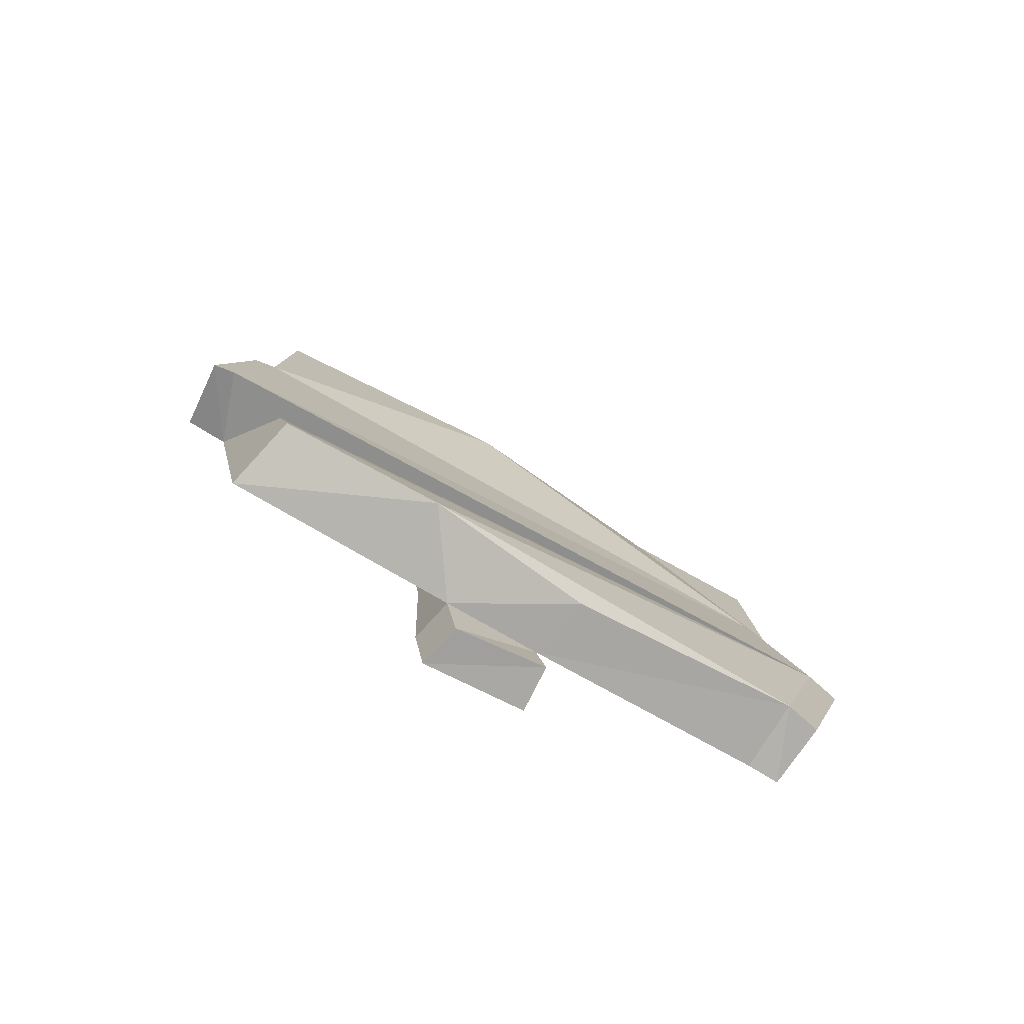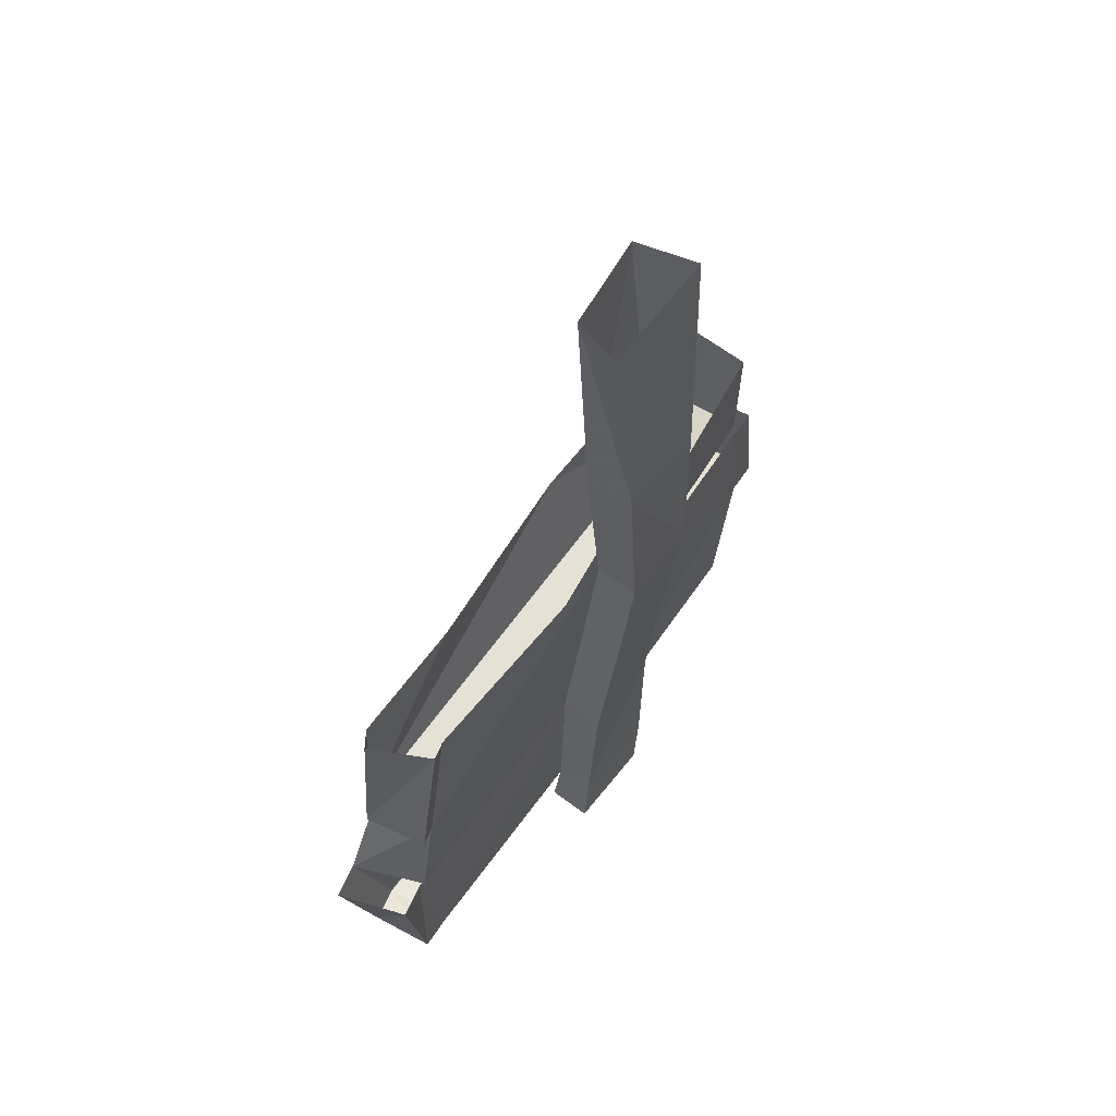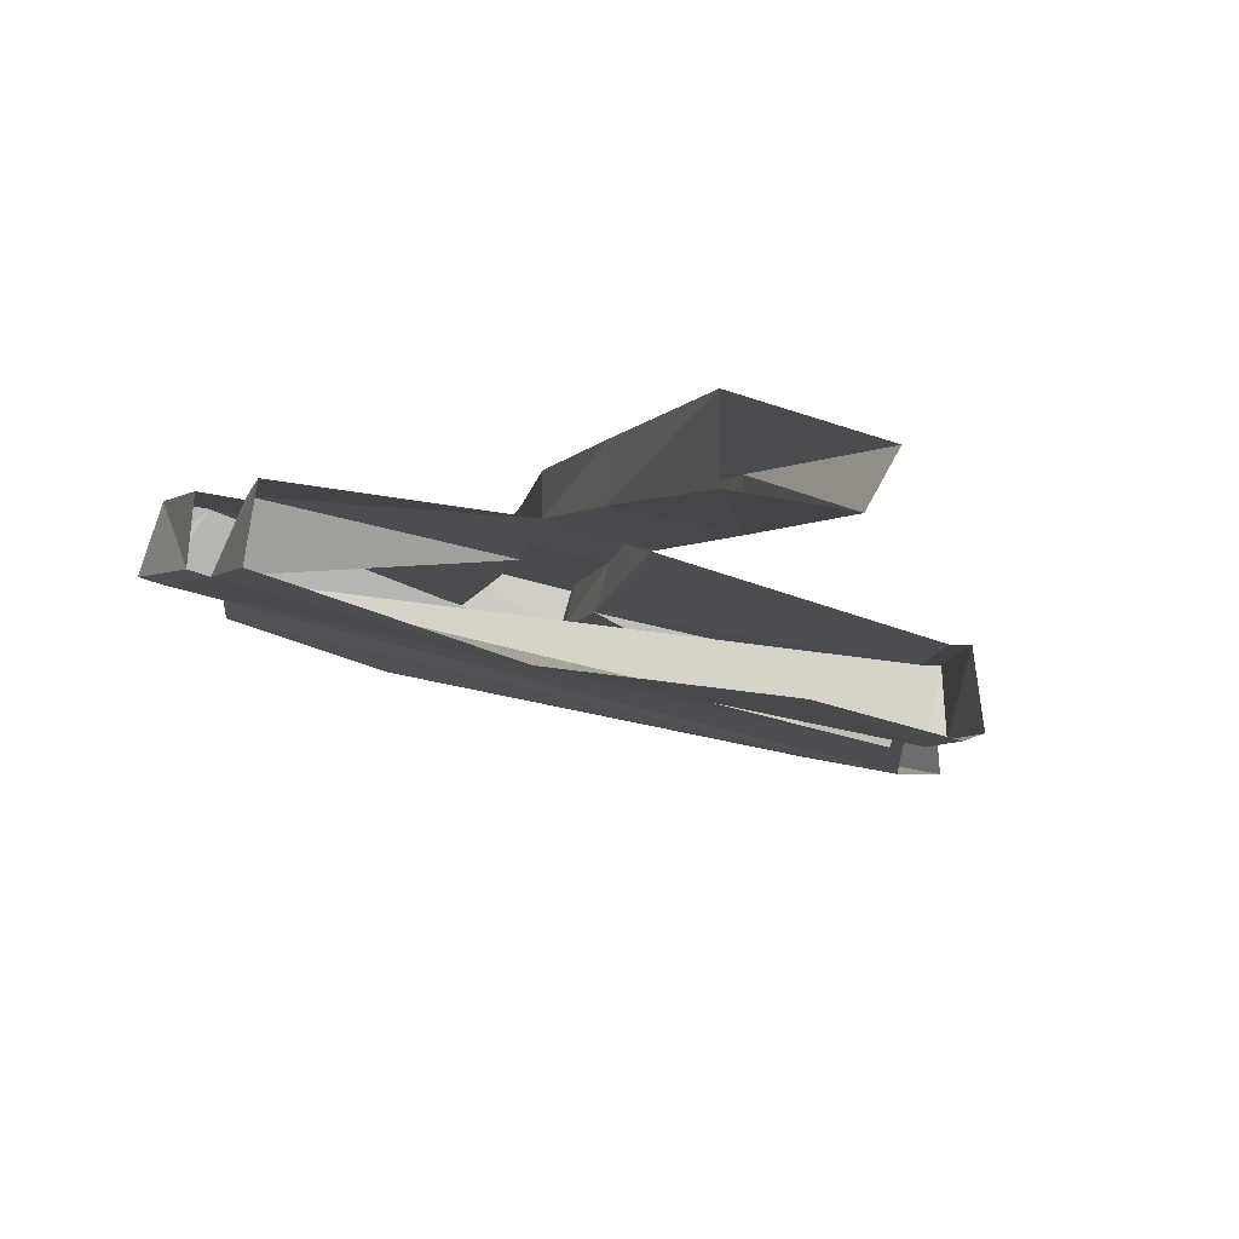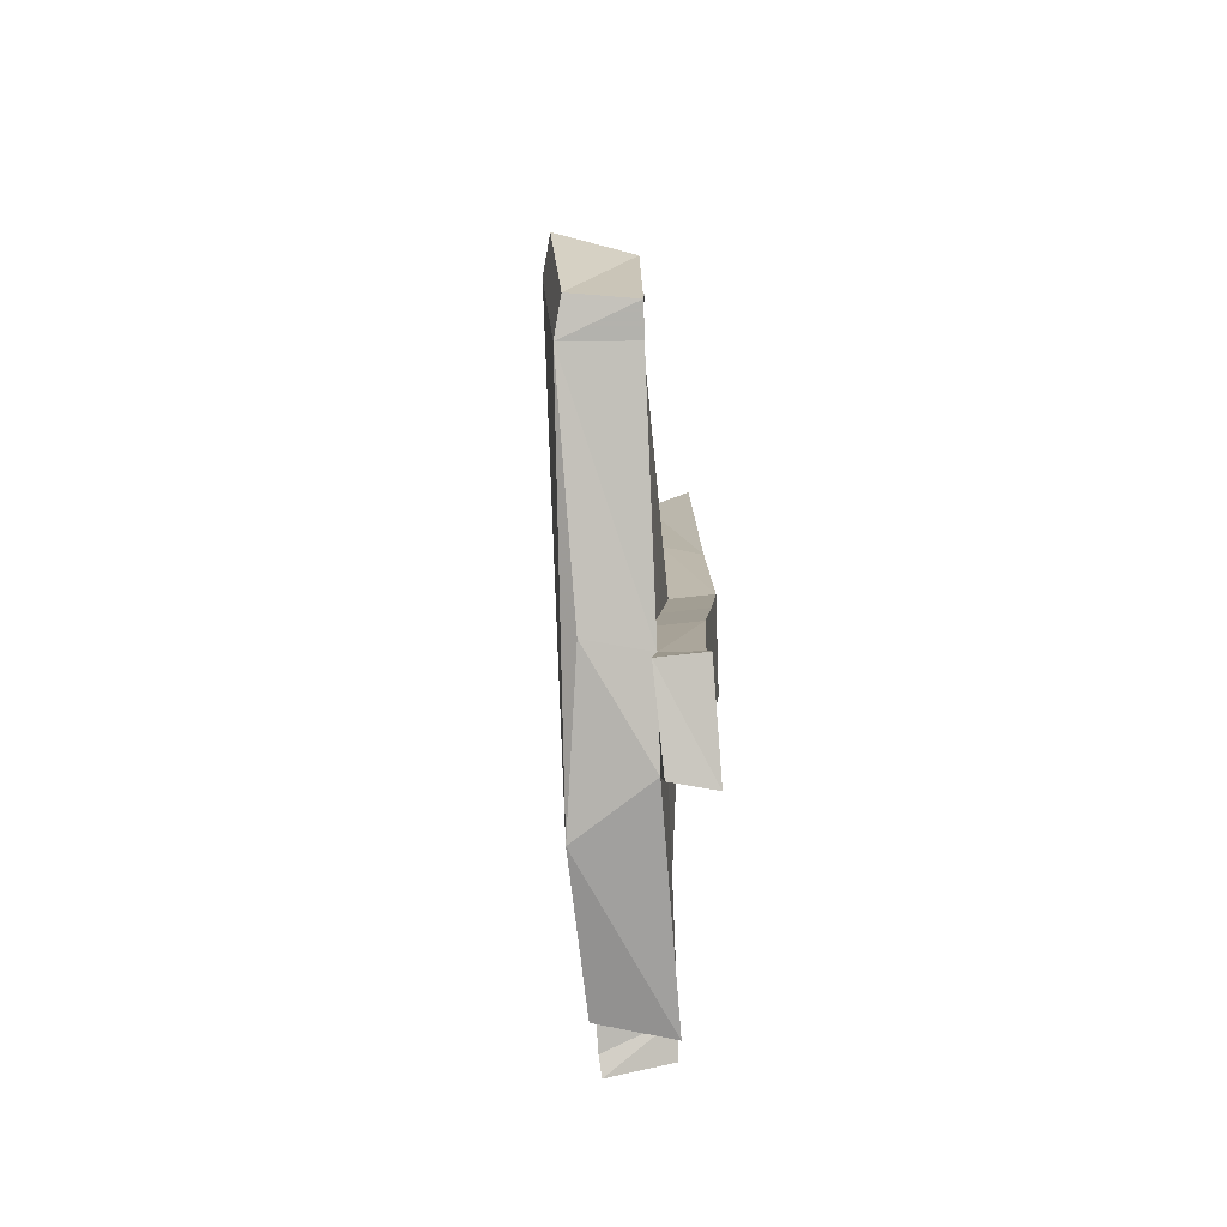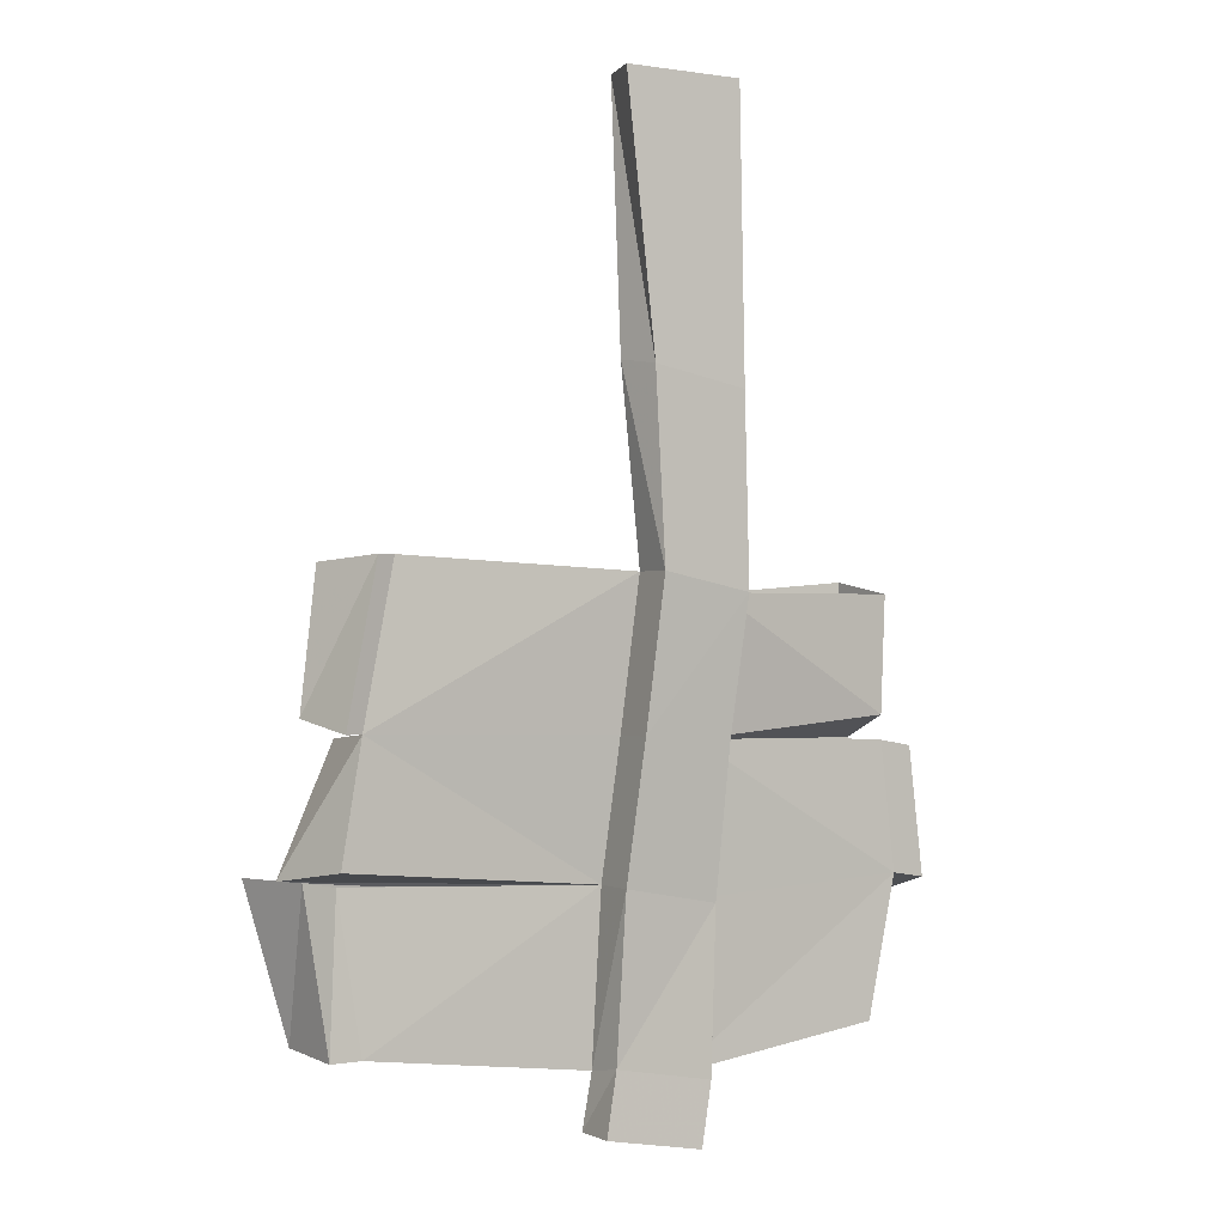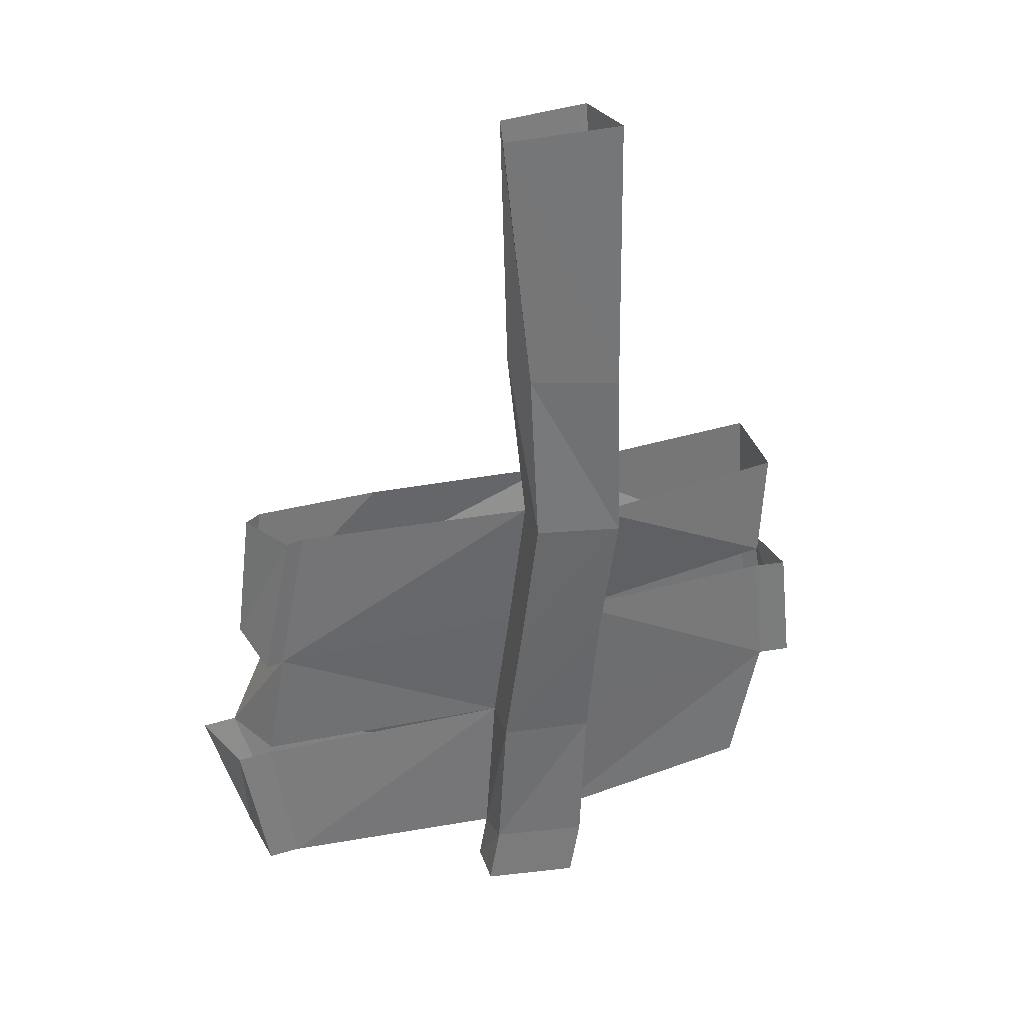
<metadata>
{"format":"obj","ext":"obj","renderer":"f3d","projection":"perspective","resolution":1024,"background":"white","views":[{"elev":-79.4,"azim":137.4,"up":"+Y"},{"elev":61.7,"azim":-68.3,"up":"+Y"},{"elev":-4.3,"azim":166.0,"up":"+Z"},{"elev":-79.4,"azim":-99.8,"up":"+Y"},{"elev":-0.3,"azim":-46.0,"up":"+Y"},{"elev":34.9,"azim":-33.2,"up":"+Y"}]}
</metadata>
<code>
o object/warning_sign/2
v -50 -117 -13
v 42 -126 12
v 41 -142 9
v 17 -147 2
v -44 -141 -10
v -50 -140 -10
v -56 -116 -13
v -55 -116 -1
v -51 -141 0
v -49 -117 -1
v -46 -141 1
v -7 -119 9
v -9 -146 9
v -9 -119 16
v -7 -97 18
v -5 -97 11
v -46 -96 1
v -49 -115 0
v -42 -97 -10
v 52 -123 12
v 46 -120 22
v 41 -143 21
v 6 -148 12
v -9 -146 -1
v 48 -99 11
v 51 -100 12
v 55 -124 13
v 52 -121 23
v 44 -99 21
v 8 -98 14
v 7 -122 13
v -46 -94 -10
v 11 -77 -1
v -49 -96 1
v -49 -94 -9
v -43 -72 -10
v -23 -72 -5
v -46 -72 -9
v -44 -71 2
v -41 -71 2
v -3 -73 13
v -5 -73 20
v -6 -42 12
v 10 -43 15
v 10 -76 17
v 9 -46 23
v 10 -76 23
v 8 -98 21
v 44 -95 21
v 45 -76 21
v 47 -74 10
v 9 0 22
v 9 0 12
v -6 0 10
v -6 -43 19
v -10 0 17
v 7 -122 19
v 6 -148 19
v 4 -158 19
v 4 -158 12
v -10 -155 8
v -12 -155 15
v -10 -145 15
v 50 -100 22
f 1 2 3
f 1 3 4
f 1 4 5
f 1 5 6
f 1 6 7
f 7 6 8
f 8 6 9
f 8 9 10
f 10 9 11
f 10 11 12
f 12 11 13
f 12 13 14
f 12 14 15
f 12 15 16
f 12 16 17
f 12 17 18
f 12 18 1
f 1 18 17
f 1 17 19
f 1 19 20
f 1 20 21
f 1 21 2
f 2 21 3
f 3 21 22
f 3 22 4
f 4 22 23
f 4 23 24
f 4 24 5
f 5 24 13
f 5 13 11
f 5 11 9
f 5 9 6
f 19 25 20
f 20 25 26
f 20 26 27
f 20 27 21
f 21 27 28
f 21 28 29
f 21 29 30
f 21 30 31
f 21 31 23
f 21 23 22
f 32 33 25
f 32 25 17
f 32 17 34
f 32 34 35
f 32 35 36
f 32 36 37
f 32 37 33
f 35 38 36
f 38 35 39
f 39 35 34
f 39 34 40
f 40 34 17
f 40 17 41
f 41 17 16
f 41 16 42
f 41 42 43
f 41 43 44
f 41 44 45
f 45 44 46
f 45 46 47
f 45 47 48
f 45 48 30
f 45 30 49
f 45 49 50
f 50 49 25
f 50 25 51
f 51 25 33
f 52 46 44
f 52 44 53
f 53 44 43
f 53 43 54
f 54 43 55
f 54 55 56
f 56 55 46
f 56 46 52
f 30 48 57
f 30 57 31
f 31 57 58
f 31 58 23
f 23 58 59
f 23 59 60
f 23 60 13
f 23 13 24
f 61 62 63
f 61 63 13
f 61 13 60
f 61 60 59
f 61 59 62
f 62 59 58
f 62 58 63
f 63 58 57
f 63 57 14
f 63 14 13
f 16 15 42
f 42 15 47
f 42 47 55
f 42 55 43
f 28 64 29
f 64 28 26
f 26 28 27
f 48 15 14
f 48 14 57
f 15 48 47
f 47 46 55
f 25 49 30

</code>
